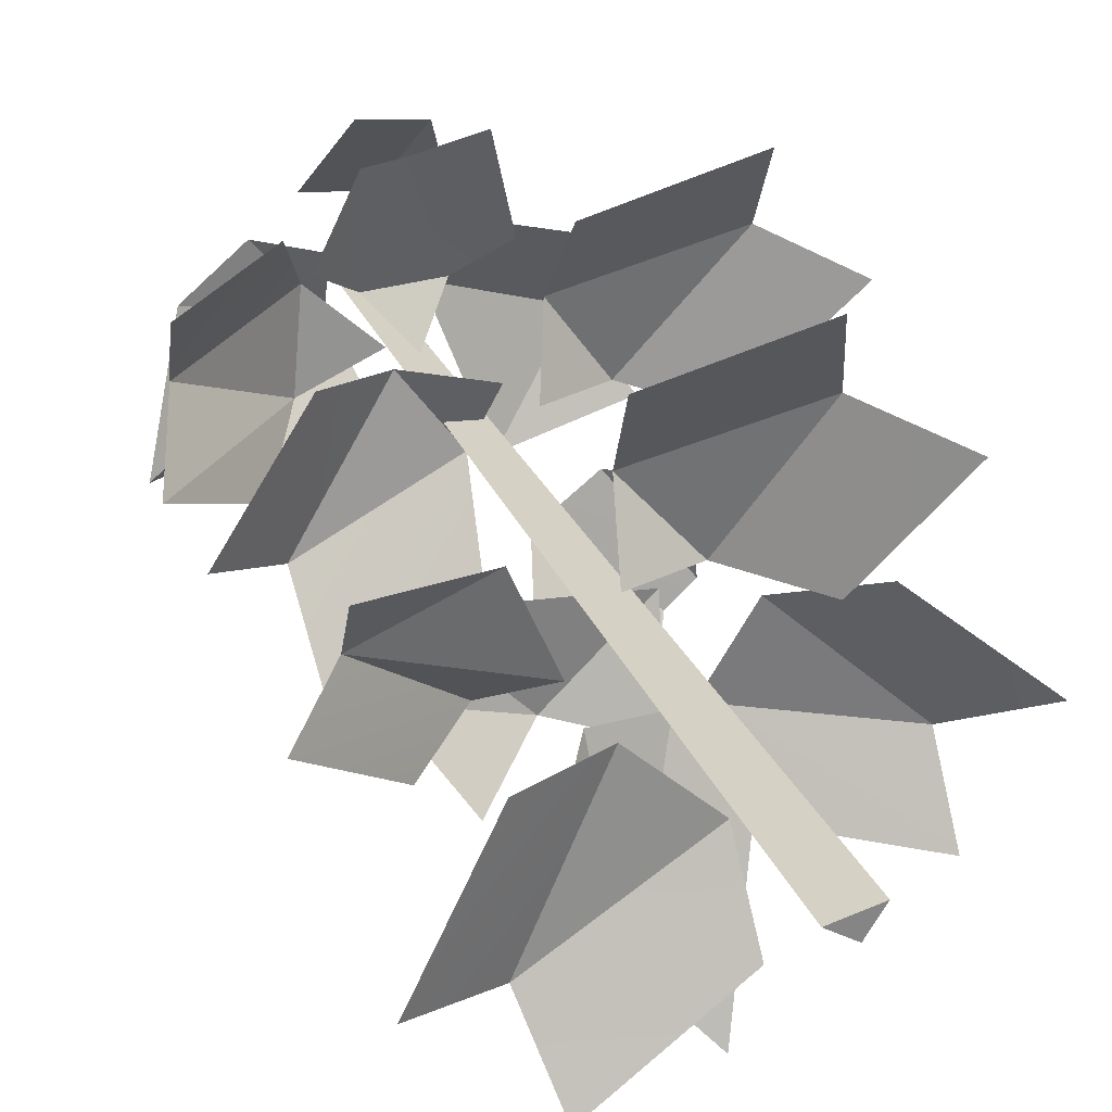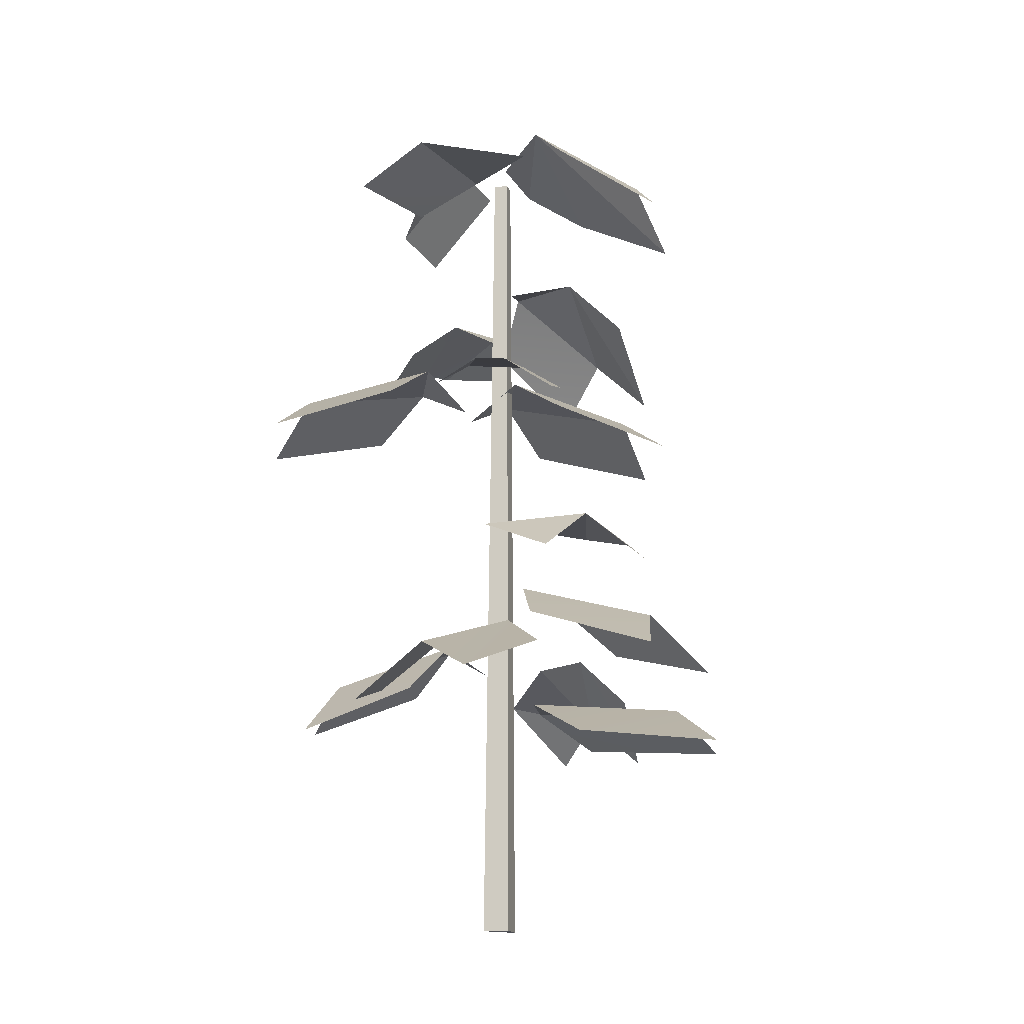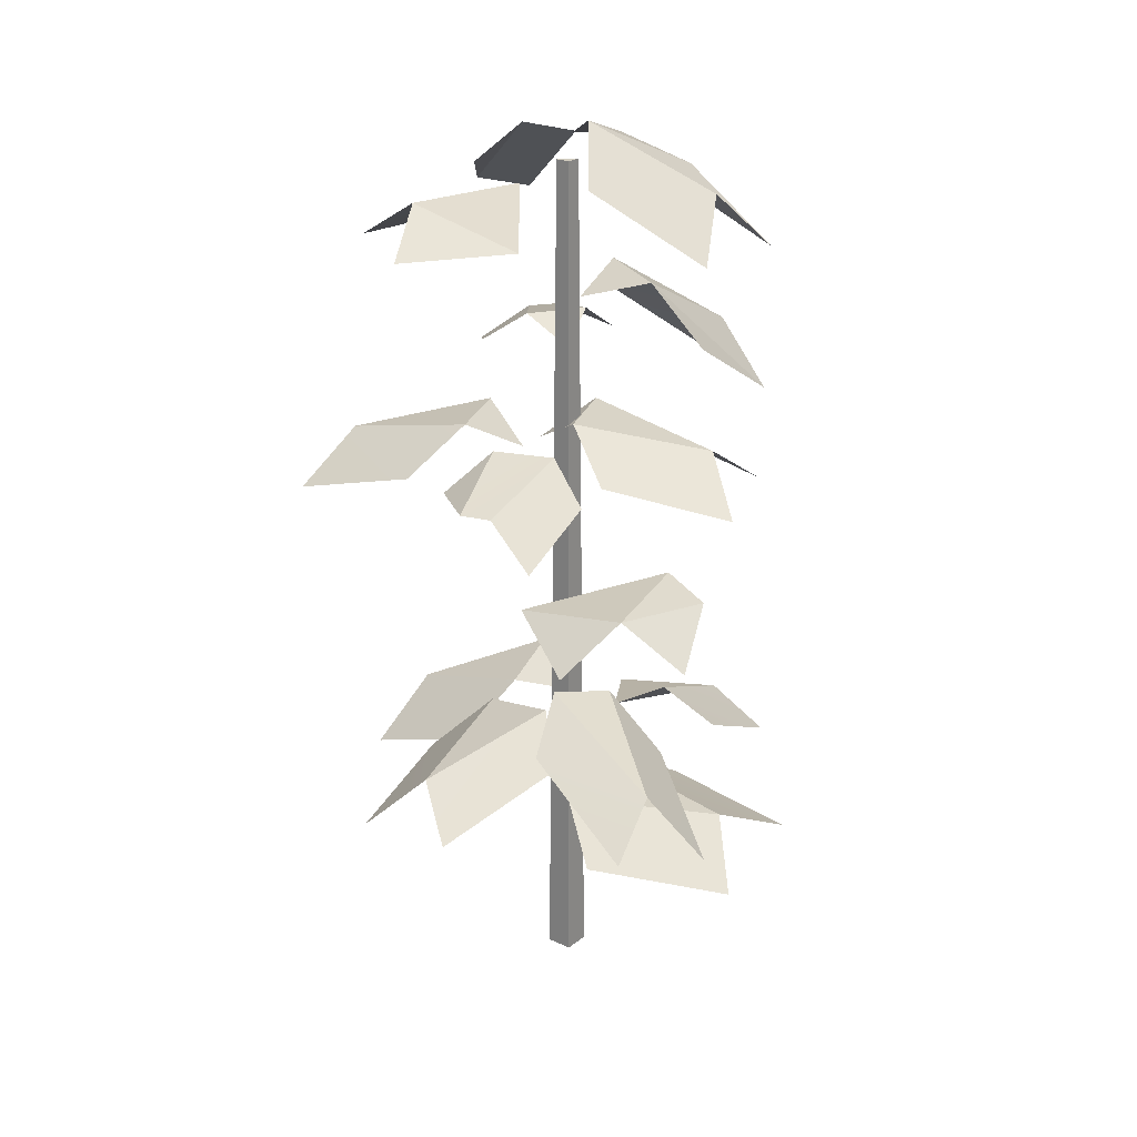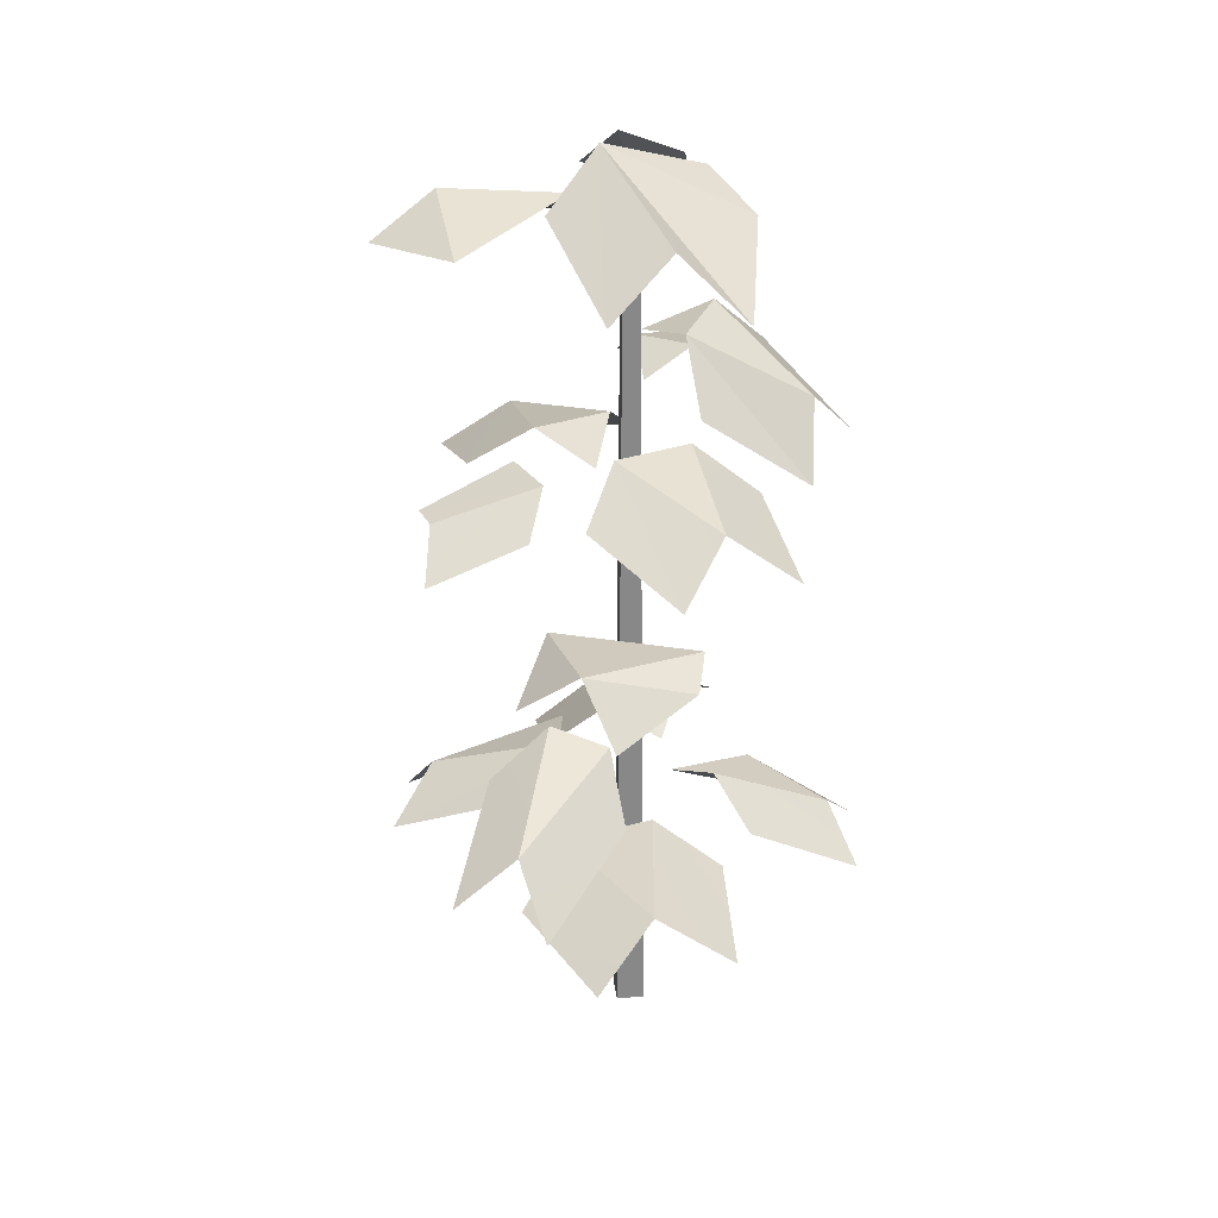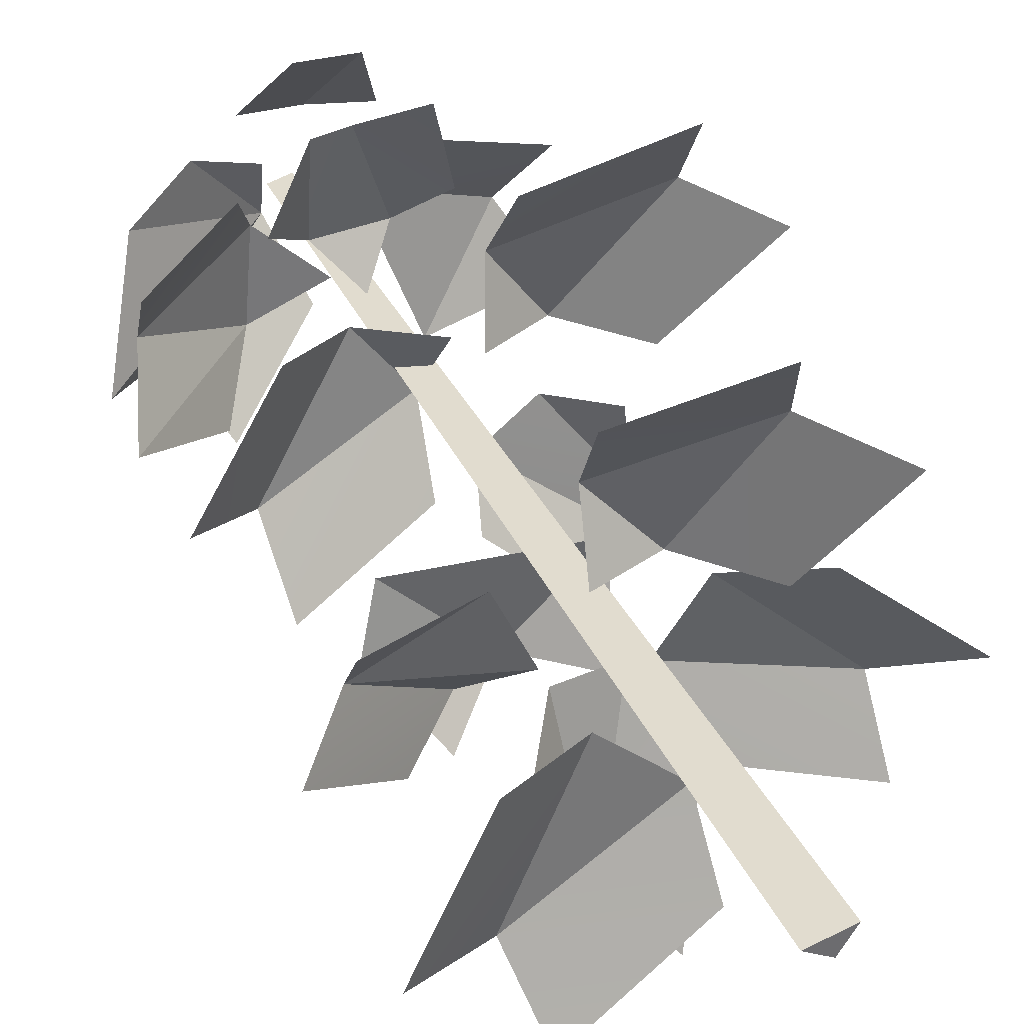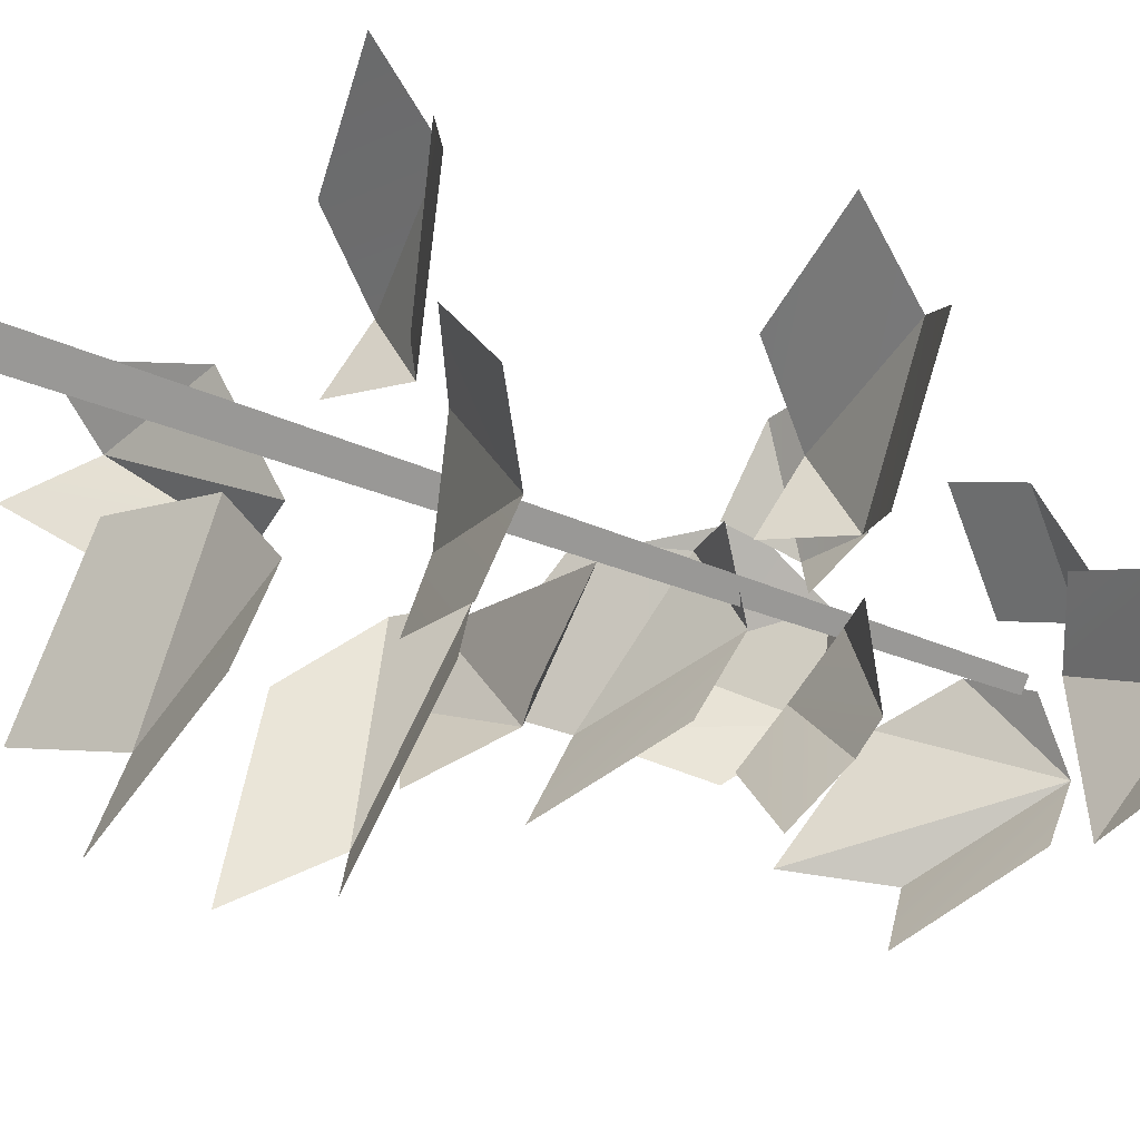
<metadata>
{"format":"obj","ext":"obj","renderer":"f3d","projection":"perspective","resolution":1024,"background":"white","views":[{"elev":28.3,"azim":-20.2,"up":"+Z"},{"elev":-17.3,"azim":138.2,"up":"+Y"},{"elev":23.8,"azim":160.6,"up":"+Y"},{"elev":27.8,"azim":-154.1,"up":"+Y"},{"elev":38.0,"azim":-23.9,"up":"+Z"},{"elev":-20.7,"azim":48.1,"up":"+Z"}]}
</metadata>
<code>
v 0.04477 0.6004 0.1063
v 0.02132 0.5758 0.1865
v -0.01824 0.6097 0.162
v 0.01295 0.6307 0.0745
v -0.04566 0.61 0.1587
v -0.07877 0.6016 0.1009
v -0.04196 0.6312 0.07209
v 0.01295 0.6307 0.0745
v -0.01824 0.6097 0.162
v -0.04196 0.6312 0.07209
v -0.04566 0.61 0.1587
v -0.01301 0.6072 0.03848
v 0.01295 0.6307 0.0745
v -0.04196 0.6312 0.07209
v -0.08997 0.2384 0.09854
v -0.1839 0.1916 0.119
v -0.1776 0.2297 0.07109
v -0.2176 0.189 0.04378
v -0.1406 0.2345 -0.01426
v -0.09706 0.273 0.004566
v -0.1776 0.2297 0.07109
v -0.1776 0.2297 0.07109
v -0.09706 0.273 0.004566
v -0.05158 0.2587 0.01468
v -0.08997 0.2384 0.09854
v -0.1776 0.2297 0.07109
v -0.05158 0.2587 0.01468
v 0.0209 0.8059 0.05911
v 0.0407 0.7434 0.1279
v -0.01213 0.7289 0.1402
v -0.03192 0.7914 0.07138
v 0.06083 0.772 0.07071
v 0.0407 0.7434 0.1279
v 0.0209 0.8059 0.05911
v 0.02286 0.5104 -0.09801
v 0.08814 0.4812 -0.1526
v 0.03217 0.542 -0.05449
v 0.1069 0.5159 -0.1093
v 0.03217 0.542 -0.05449
v 0.1069 0.5159 -0.1093
v 0.1277 0.516 -0.09116
v 0.07636 0.542 -0.0218
v 0.1277 0.516 -0.09116
v 0.1223 0.5104 -0.02448
v 0.07636 0.542 -0.0218
v -0.08271 0.1638 -0.1916
v 0.02447 0.17 -0.1198
v -0.1016 0.2041 -0.123
v 0.01826 0.2048 -0.05099
v -0.1715 0.1723 -0.1101
v -0.1016 0.2041 -0.123
v -0.04094 0.2105 0.003314
v -0.1087 0.1827 0.002401
v -0.1016 0.2041 -0.123
v 0.01826 0.2048 -0.05099
v -0.04094 0.2105 0.003314
v -0.01769 0.3936 -0.08795
v -0.1092 0.3851 -0.05667
v -0.06545 0.3497 -0.1205
v 0.05049 0.3852 -0.01615
v -0.01769 0.3936 -0.08795
v 0.04099 0.3498 -0.09352
v -0.1092 0.3851 -0.05667
v -0.01769 0.3936 -0.08795
v -0.09342 0.3983 -0.01037
v 0.05049 0.3852 -0.01615
v -0.09342 0.3983 -0.01037
v -0.01769 0.3936 -0.08795
v -0.08678 0.6317 0.1115
v -0.1704 0.5723 0.09804
v -0.1611 0.6196 0.03929
v -0.06398 0.6781 0.06144
v -0.1819 0.5666 -0.01102
v -0.1041 0.6231 -0.05208
v -0.0717 0.6743 -0.01126
v -0.06398 0.6781 0.06144
v -0.1611 0.6196 0.03929
v -0.0717 0.6743 -0.01126
v -0.1611 0.6196 0.03929
v -0.1819 0.5666 -0.01102
v -0.0717 0.6743 -0.01126
v -0.01811 0.6582 0.02102
v -0.06398 0.6781 0.06144
v -0.0717 0.6743 -0.01126
v 0.08733 0.2275 0.05134
v 0.146 0.1917 0.1393
v 0.09036 0.2445 0.1599
v 0.03279 0.2762 0.05986
v 0.07366 0.2076 0.2213
v -0.02119 0.2513 0.1744
v 0.09036 0.2445 0.1599
v -0.01544 0.2868 0.1145
v -0.01544 0.2868 0.1145
v -0.02213 0.2566 0.06152
v 0.03279 0.2762 0.05986
v 0.09036 0.2445 0.1599
v -0.01544 0.2868 0.1145
v 0.03279 0.2762 0.05986
v 0.2001 0.1902 -0.01019
v 0.1147 0.2221 0.05989
v 0.1515 0.246 -0.04582
v 0.06271 0.2734 0.03493
v 0.1553 0.213 -0.1094
v 0.1515 0.246 -0.04582
v 0.03281 0.2887 -0.03123
v 0.04744 0.2563 -0.08898
v 0.1515 0.246 -0.04582
v 0.06271 0.2734 0.03493
v 0.03281 0.2887 -0.03123
v -0.05808 0.2571 -0.08662
v -0.04877 0.2184 -0.2138
v -0.007297 0.2713 -0.1826
v -0.02318 0.3063 -0.04599
v 0.03323 0.2331 -0.2213
v 0.06493 0.2792 -0.09791
v -0.007297 0.2713 -0.1826
v 0.03149 0.3161 -0.051
v -0.007297 0.2713 -0.1826
v 0.03149 0.3161 -0.051
v -0.02318 0.3063 -0.04599
v 0.0788 0.739 -0.1051
v 0.1729 0.7316 -0.07562
v 0.1416 0.7651 -0.02185
v 0.1416 0.7651 -0.02185
v 0.1699 0.728 0.03413
v 0.03924 0.7655 0.01175
v 0.07436 0.7336 0.05952
v 0.1416 0.7651 -0.02185
v 0.03924 0.7655 0.01175
v 0.0788 0.739 -0.1051
v -0.006618 0.8231 -0.03005
v -0.1177 0.7685 0.01719
v -0.1542 0.7159 -0.07422
v -0.006618 0.8231 -0.03005
v -0.1542 0.7159 -0.07422
v -0.09722 0.7682 -0.08795
v -0.06753 0.7228 -0.1415
v 0.01232 0.7788 -0.0838
v -0.006618 0.8231 -0.03005
v -0.09722 0.7682 -0.08795
v -0.01145 0.8017 0.02304
v -0.06413 0.794 0.04321
v -0.006618 0.8231 -0.03005
v -0.1177 0.7685 0.01719
v -0.006618 0.8231 -0.03005
v -0.06413 0.794 0.04321
v 0.1431 0.5104 0.01761
v 0.2176 0.4812 0.103
v 0.1605 0.5234 0.1291
v 0.08539 0.5492 0.03121
v 0.1542 0.4812 0.1927
v 0.04796 0.5104 0.1521
v 0.04311 0.5492 0.09097
v 0.1605 0.5234 0.1291
v 0.08539 0.5492 0.03121
v 0.1605 0.5234 0.1291
v 0.04311 0.5492 0.09097
v 0.03011 0.5202 0.03661
v 0.08539 0.5492 0.03121
v 0.04311 0.5492 0.09097
v -0.1052 0.5104 0.07281
v -0.179 0.4812 -0.01329
v -0.1216 0.5234 -0.03887
v -0.04742 0.5492 0.05976
v -0.1147 0.4812 -0.1023
v -0.008831 0.5104 -0.06074
v -0.004563 0.5492 0.0003999
v -0.1216 0.5234 -0.03887
v -0.04742 0.5492 0.05976
v -0.1216 0.5234 -0.03887
v -0.004563 0.5492 0.0003999
v 0.007921 0.5202 0.05489
v -0.04742 0.5492 0.05976
v -0.004563 0.5492 0.0003999
v -0.02417 0 0.02269
v -0.0166 0.7796 0.02133
v 0.001836 0.7796 0.02526
v 0.009403 0 0.02985
v -0.0166 0.7796 0.02133
v -0.005418 0.7796 0.01408
v 0.001836 0.7796 0.02526
v -0.005418 0.7796 0.01408
v -0.003804 0 0.009486
v 0.009403 0 0.02985
v 0.001836 0.7796 0.02526
v -0.003804 0 0.009486
v -0.02417 0 0.02269
v 0.009403 0 0.02985
v -0.003804 0 0.009486
v -0.005418 0.7796 0.01408
v -0.0166 0.7796 0.02133
v -0.02417 0 0.02269
g SM_Env_GroundLeaves_03_(4)_1630_31
f 1 3 2
f 1 4 3
f 5 7 6
f 8 10 9
f 9 10 11
f 12 14 13
f 15 17 16
f 18 20 19
f 18 21 20
f 22 24 23
f 25 27 26
f 28 30 29
f 28 31 30
f 32 34 33
f 35 37 36
f 38 36 37
f 39 41 40
f 39 42 41
f 43 45 44
f 46 48 47
f 48 49 47
f 50 52 51
f 53 52 50
f 54 56 55
f 57 59 58
f 60 62 61
f 63 65 64
f 66 68 67
f 69 71 70
f 69 72 71
f 73 75 74
f 76 78 77
f 79 81 80
f 82 84 83
f 85 87 86
f 85 88 87
f 89 91 90
f 91 92 90
f 93 95 94
f 96 98 97
f 99 101 100
f 101 102 100
f 103 105 104
f 106 105 103
f 107 109 108
f 110 112 111
f 110 113 112
f 114 116 115
f 116 117 115
f 118 120 119
f 121 123 122
f 124 126 125
f 127 125 126
f 128 130 129
f 131 133 132
f 134 136 135
f 137 139 138
f 137 140 139
f 141 143 142
f 144 146 145
f 147 149 148
f 147 150 149
f 151 153 152
f 154 153 151
f 155 157 156
f 158 160 159
f 161 163 162
f 161 164 163
f 165 167 166
f 168 167 165
f 169 171 170
f 172 174 173
f 175 177 176
f 175 178 177
f 179 181 180
f 182 184 183
f 182 185 184
f 186 188 187
f 189 191 190
f 189 192 191

</code>
